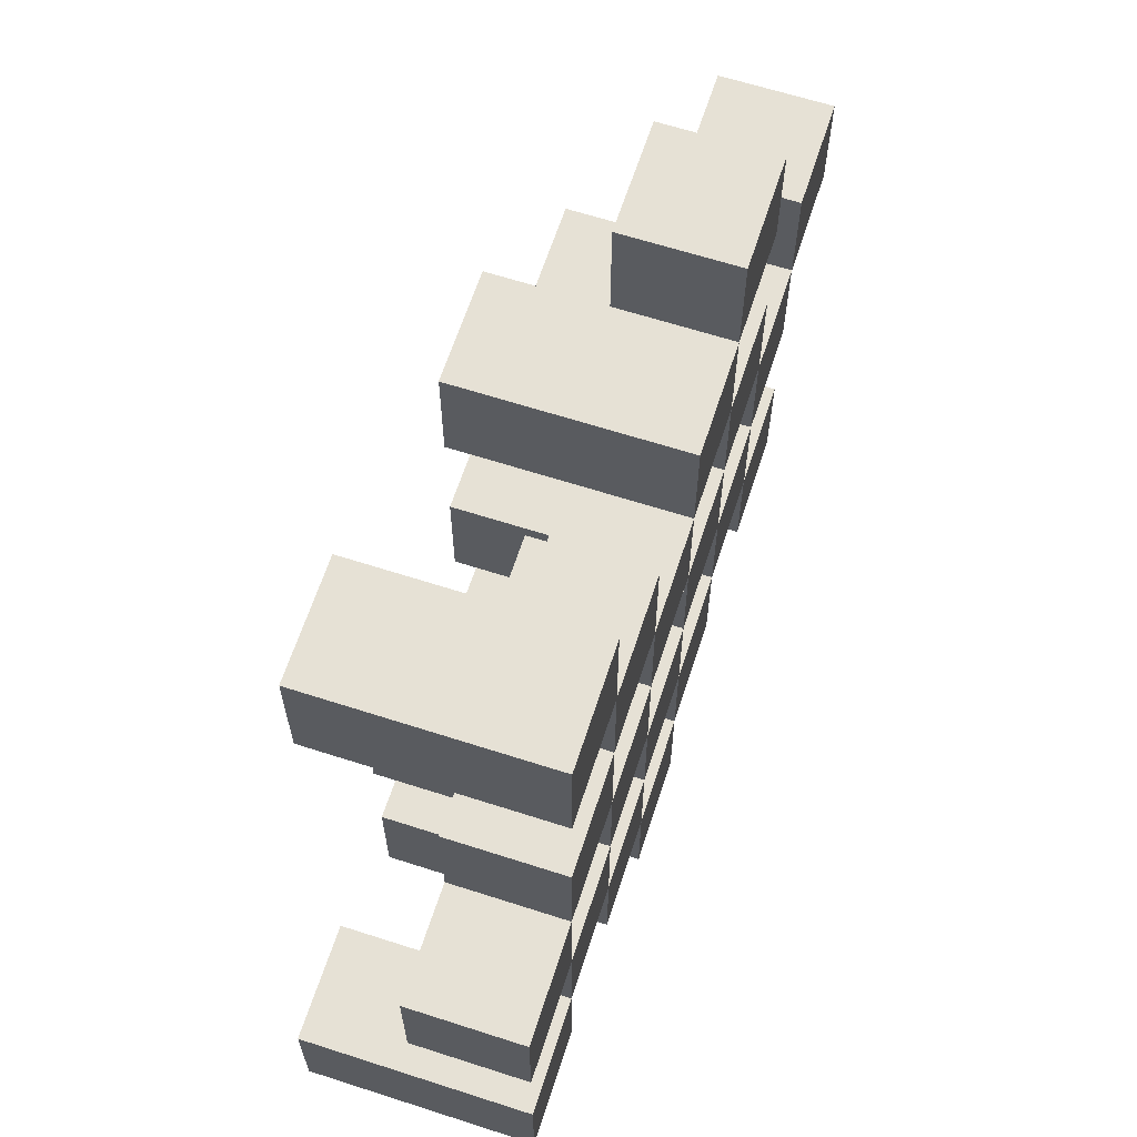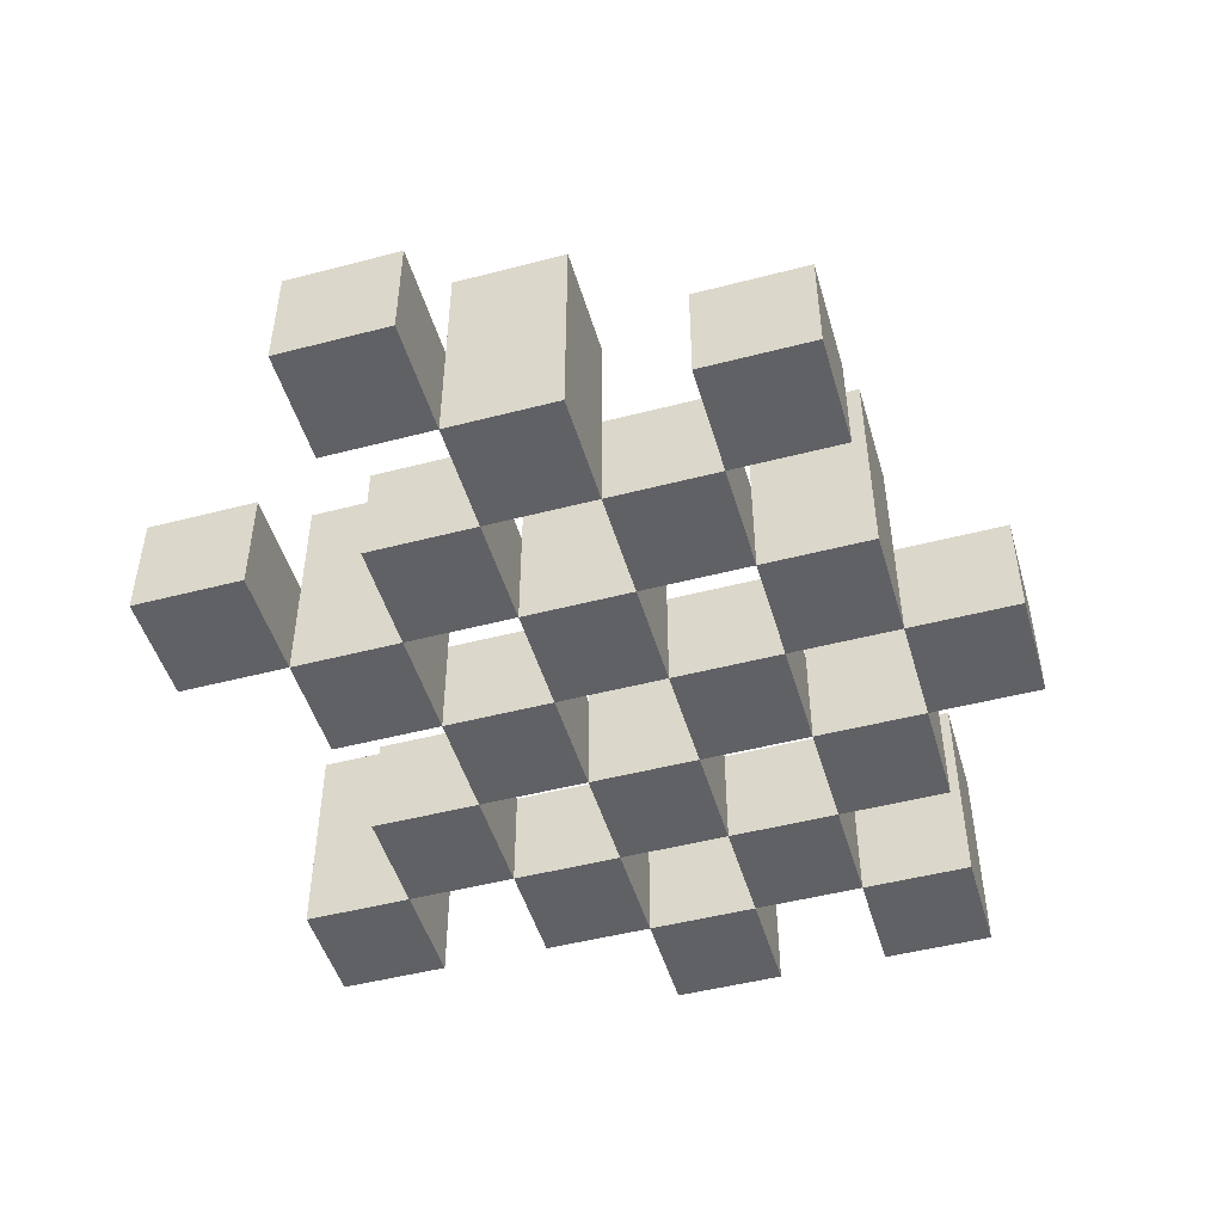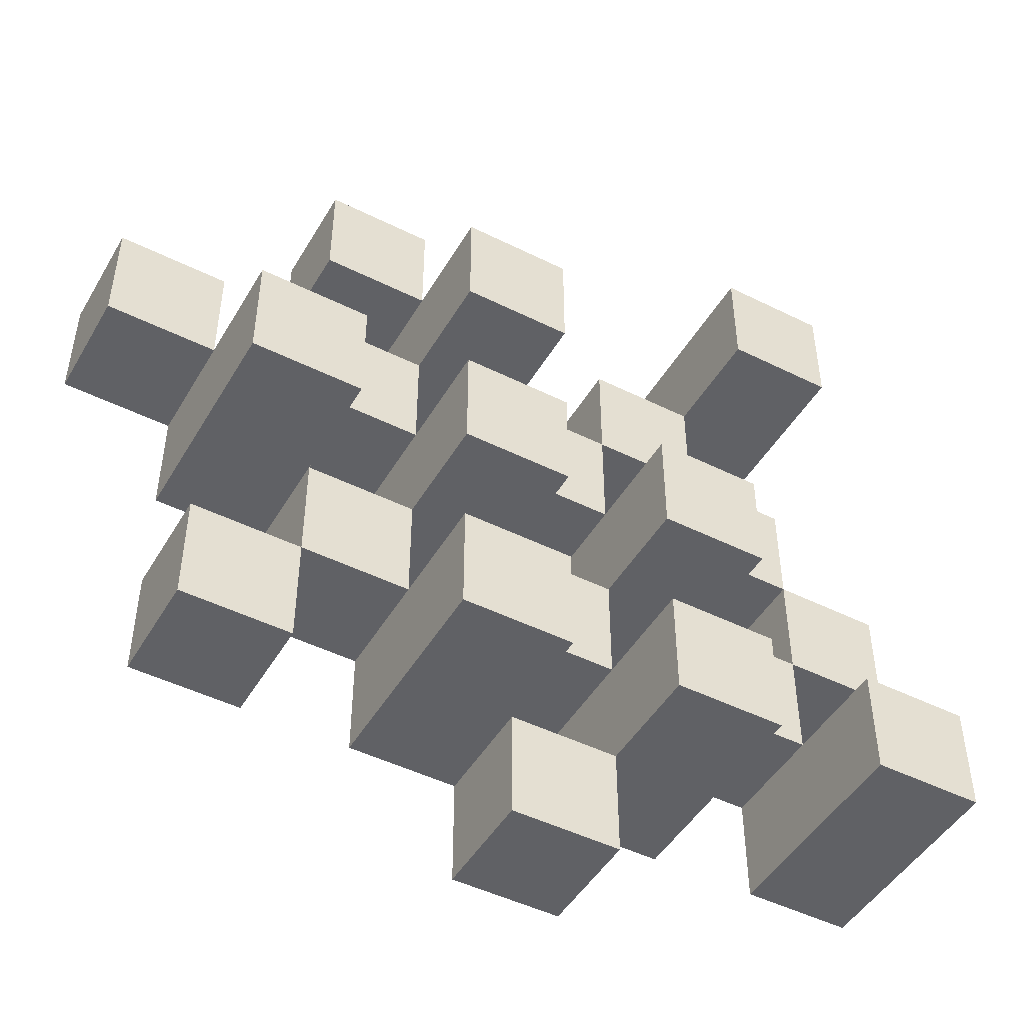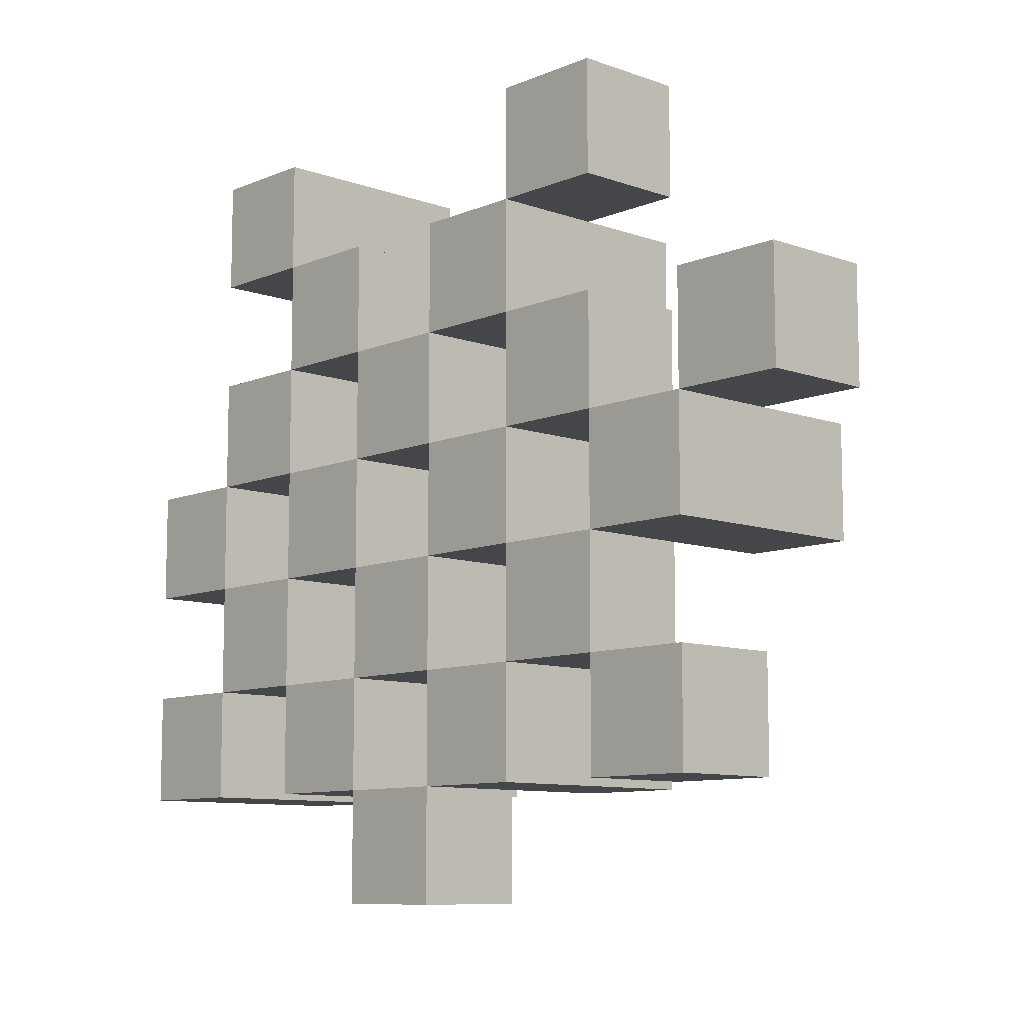
<metadata>
{"format":"obj","ext":"obj","renderer":"f3d","projection":"perspective","resolution":1024,"background":"white","views":[{"elev":64.1,"azim":-72.0,"up":"+Z"},{"elev":-48.5,"azim":106.2,"up":"+Y"},{"elev":-47.5,"azim":150.7,"up":"+Z"},{"elev":-9.5,"azim":47.1,"up":"+Z"}]}
</metadata>
<code>
o
v -0.2 0.9 22.1
v -0.2 0.9 22
v -0.2 0.9 21.9
v -0.2 0.9 21.8
v -0.2 1 22.1
v -0.2 1 22
v -0.2 1.1 21.9
v -0.2 1.1 21.8
v -0.1 0.9 22.4
v -0.1 0.9 22.3
v -0.1 0.9 22.2
v -0.1 0.9 22.1
v -0.1 0.9 22
v -0.1 0.9 21.9
v -0.1 1 22.2
v -0.1 1 22.1
v -0.1 1 22
v -0.1 1 21.9
v -0.1 1.1 22.4
v -0.1 1.1 22.3
v 0 0.9 22.3
v 0 0.9 22.2
v 0 0.9 22.1
v 0 0.9 22
v 0 0.9 21.9
v 0 0.9 21.8
v 0 1 22.3
v 0 1 22.2
v 0 1 22.1
v 0 1 22
v 0 1 21.9
v 0 1.1 22.1
v 0 1.1 22
v 0 1.1 21.9
v 0 1.1 21.8
v 0.1 0.9 22.2
v 0.1 0.9 22.1
v 0.1 0.9 22
v 0.1 0.9 21.9
v 0.1 0.9 21.8
v 0.1 0.9 21.7
v 0.1 1 22.2
v 0.1 1 22.1
v 0.1 1 22
v 0.1 1 21.9
v 0.1 1 21.8
v 0.1 1 21.7
v 0.2 0.9 22.3
v 0.2 0.9 22.2
v 0.2 0.9 22.1
v 0.2 0.9 22
v 0.2 0.9 21.9
v 0.2 0.9 21.8
v 0.2 1 22.2
v 0.2 1 22.1
v 0.2 1 22
v 0.2 1 21.9
v 0.2 1 21.8
v 0.2 1.1 22.3
v 0.2 1.1 22.2
v 0.2 1.1 22.1
v 0.2 1.1 22
v 0.2 1.1 21.9
v 0.2 1.1 21.8
v 0.3 0.9 22.4
v 0.3 0.9 22.3
v 0.3 0.9 22.2
v 0.3 0.9 22.1
v 0.3 0.9 22
v 0.3 0.9 21.9
v 0.3 1 22.4
v 0.3 1 22.3
v 0.3 1 22.2
v 0.3 1 22.1
v 0.3 1 22
v 0.3 1 21.9
v 0.4 0.9 22.1
v 0.4 0.9 22
v 0.4 0.9 21.9
v 0.4 0.9 21.8
v 0.4 1 22.1
v 0.4 1 22
v 0.4 1 21.9
v 0.4 1 21.8
v 0.4 1.1 22.1
v 0.4 1.1 22
v 0.5 0.9 22.2
v 0.5 0.9 22.1
v 0.5 1 22.2
v 0.5 1 22.1
v -0.1 0.9 22.1
v -0.1 0.9 22
v -0.1 0.9 21.9
v -0.1 0.9 21.8
v -0.1 1 22.1
v -0.1 1 22
v -0.1 1 21.9
v -0.1 1.1 21.9
v -0.1 1.1 21.8
v 0 0.9 22.4
v 0 0.9 22.3
v 0 0.9 22.2
v 0 0.9 22.1
v 0 0.9 22
v 0 0.9 21.9
v 0 1 22.3
v 0 1 22.2
v 0 1 22.1
v 0 1 22
v 0 1 21.9
v 0 1.1 22.4
v 0 1.1 22.3
v 0.1 0.9 22.3
v 0.1 0.9 22.2
v 0.1 0.9 22.1
v 0.1 0.9 22
v 0.1 0.9 21.9
v 0.1 0.9 21.8
v 0.1 1 22.3
v 0.1 1 22.2
v 0.1 1 22.1
v 0.1 1 22
v 0.1 1 21.9
v 0.1 1 21.8
v 0.1 1.1 22.1
v 0.1 1.1 22
v 0.1 1.1 21.9
v 0.1 1.1 21.8
v 0.2 0.9 22.2
v 0.2 0.9 22.1
v 0.2 0.9 22
v 0.2 0.9 21.9
v 0.2 0.9 21.8
v 0.2 0.9 21.7
v 0.2 1 22.2
v 0.2 1 22.1
v 0.2 1 22
v 0.2 1 21.9
v 0.2 1 21.8
v 0.2 1 21.7
v 0.3 0.9 22.3
v 0.3 0.9 22.2
v 0.3 0.9 22.1
v 0.3 0.9 22
v 0.3 0.9 21.9
v 0.3 0.9 21.8
v 0.3 1 22.3
v 0.3 1 22.2
v 0.3 1 22.1
v 0.3 1 22
v 0.3 1 21.9
v 0.3 1.1 22.3
v 0.3 1.1 22.2
v 0.3 1.1 22.1
v 0.3 1.1 22
v 0.3 1.1 21.9
v 0.3 1.1 21.8
v 0.4 0.9 22.4
v 0.4 0.9 22.3
v 0.4 0.9 22.2
v 0.4 0.9 22.1
v 0.4 0.9 22
v 0.4 0.9 21.9
v 0.4 1 22.4
v 0.4 1 22.3
v 0.4 1 22.2
v 0.4 1 22.1
v 0.4 1 22
v 0.4 1 21.9
v 0.5 0.9 22.1
v 0.5 0.9 22
v 0.5 0.9 21.9
v 0.5 0.9 21.8
v 0.5 1 22.1
v 0.5 1 21.9
v 0.5 1 21.8
v 0.5 1.1 22.1
v 0.5 1.1 22
v 0.6 0.9 22.2
v 0.6 0.9 22.1
v 0.6 1 22.2
v 0.6 1 22.1
v -0.1 0.9 22.4
v -0.1 1.1 22.4
v 0 0.9 22.4
v 0 1.1 22.4
v 0.3 0.9 22.4
v 0.3 1 22.4
v 0.4 0.9 22.4
v 0.4 1 22.4
v 0 0.9 22.3
v 0 1 22.3
v 0.1 0.9 22.3
v 0.1 1 22.3
v 0.2 0.9 22.3
v 0.2 1.1 22.3
v 0.3 0.9 22.3
v 0.3 1 22.3
v 0.3 1.1 22.3
v -0.1 0.9 22.2
v -0.1 1 22.2
v 0 0.9 22.2
v 0 1 22.2
v 0.1 0.9 22.2
v 0.1 1 22.2
v 0.2 0.9 22.2
v 0.2 1 22.2
v 0.3 0.9 22.2
v 0.3 1 22.2
v 0.4 0.9 22.2
v 0.4 1 22.2
v 0.5 0.9 22.2
v 0.5 1 22.2
v 0.6 0.9 22.2
v 0.6 1 22.2
v -0.2 0.9 22.1
v -0.2 1 22.1
v -0.1 0.9 22.1
v -0.1 1 22.1
v 0 0.9 22.1
v 0 1 22.1
v 0 1.1 22.1
v 0.1 0.9 22.1
v 0.1 1 22.1
v 0.1 1.1 22.1
v 0.2 0.9 22.1
v 0.2 1 22.1
v 0.2 1.1 22.1
v 0.3 0.9 22.1
v 0.3 1 22.1
v 0.3 1.1 22.1
v 0.4 0.9 22.1
v 0.4 1 22.1
v 0.4 1.1 22.1
v 0.5 0.9 22.1
v 0.5 1 22.1
v 0.5 1.1 22.1
v -0.1 0.9 22
v -0.1 1 22
v 0 0.9 22
v 0 1 22
v 0.1 0.9 22
v 0.1 1 22
v 0.2 0.9 22
v 0.2 1 22
v 0.3 0.9 22
v 0.3 1 22
v 0.4 0.9 22
v 0.4 1 22
v -0.2 0.9 21.9
v -0.2 1.1 21.9
v -0.1 0.9 21.9
v -0.1 1 21.9
v -0.1 1.1 21.9
v 0 0.9 21.9
v 0 1 21.9
v 0 1.1 21.9
v 0.1 0.9 21.9
v 0.1 1 21.9
v 0.1 1.1 21.9
v 0.2 0.9 21.9
v 0.2 1 21.9
v 0.2 1.1 21.9
v 0.3 0.9 21.9
v 0.3 1 21.9
v 0.3 1.1 21.9
v 0.4 0.9 21.9
v 0.4 1 21.9
v 0.5 0.9 21.9
v 0.5 1 21.9
v 0.1 0.9 21.8
v 0.1 1 21.8
v 0.2 0.9 21.8
v 0.2 1 21.8
v -0.1 0.9 22.3
v -0.1 1.1 22.3
v 0 0.9 22.3
v 0 1 22.3
v 0 1.1 22.3
v 0.3 0.9 22.3
v 0.3 1 22.3
v 0.4 0.9 22.3
v 0.4 1 22.3
v 0 0.9 22.2
v 0 1 22.2
v 0.1 0.9 22.2
v 0.1 1 22.2
v 0.2 0.9 22.2
v 0.2 1 22.2
v 0.2 1.1 22.2
v 0.3 0.9 22.2
v 0.3 1 22.2
v 0.3 1.1 22.2
v -0.1 0.9 22.1
v -0.1 1 22.1
v 0 0.9 22.1
v 0 1 22.1
v 0.1 0.9 22.1
v 0.1 1 22.1
v 0.2 0.9 22.1
v 0.2 1 22.1
v 0.3 0.9 22.1
v 0.3 1 22.1
v 0.4 0.9 22.1
v 0.4 1 22.1
v 0.5 0.9 22.1
v 0.5 1 22.1
v 0.6 0.9 22.1
v 0.6 1 22.1
v -0.2 0.9 22
v -0.2 1 22
v -0.1 0.9 22
v -0.1 1 22
v 0 0.9 22
v 0 1 22
v 0 1.1 22
v 0.1 0.9 22
v 0.1 1 22
v 0.1 1.1 22
v 0.2 0.9 22
v 0.2 1 22
v 0.2 1.1 22
v 0.3 0.9 22
v 0.3 1 22
v 0.3 1.1 22
v 0.4 0.9 22
v 0.4 1 22
v 0.4 1.1 22
v 0.5 0.9 22
v 0.5 1.1 22
v -0.1 0.9 21.9
v -0.1 1 21.9
v 0 0.9 21.9
v 0 1 21.9
v 0.1 0.9 21.9
v 0.1 1 21.9
v 0.2 0.9 21.9
v 0.2 1 21.9
v 0.3 0.9 21.9
v 0.3 1 21.9
v 0.4 0.9 21.9
v 0.4 1 21.9
v -0.2 0.9 21.8
v -0.2 1.1 21.8
v -0.1 0.9 21.8
v -0.1 1.1 21.8
v 0 0.9 21.8
v 0 1.1 21.8
v 0.1 0.9 21.8
v 0.1 1 21.8
v 0.1 1.1 21.8
v 0.2 0.9 21.8
v 0.2 1 21.8
v 0.2 1.1 21.8
v 0.3 0.9 21.8
v 0.3 1.1 21.8
v 0.4 0.9 21.8
v 0.4 1 21.8
v 0.5 0.9 21.8
v 0.5 1 21.8
v 0.1 0.9 21.7
v 0.1 1 21.7
v 0.2 0.9 21.7
v 0.2 1 21.7
v -0.1 0.9 22.4
v 0 0.9 22.4
v 0.3 0.9 22.4
v 0.4 0.9 22.4
v -0.1 0.9 22.3
v 0 0.9 22.3
v 0.1 0.9 22.3
v 0.2 0.9 22.3
v 0.3 0.9 22.3
v 0.4 0.9 22.3
v -0.1 0.9 22.2
v 0 0.9 22.2
v 0.1 0.9 22.2
v 0.2 0.9 22.2
v 0.3 0.9 22.2
v 0.4 0.9 22.2
v 0.5 0.9 22.2
v 0.6 0.9 22.2
v -0.2 0.9 22.1
v -0.1 0.9 22.1
v 0 0.9 22.1
v 0.1 0.9 22.1
v 0.2 0.9 22.1
v 0.3 0.9 22.1
v 0.4 0.9 22.1
v 0.5 0.9 22.1
v 0.6 0.9 22.1
v -0.2 0.9 22
v -0.1 0.9 22
v 0 0.9 22
v 0.1 0.9 22
v 0.2 0.9 22
v 0.3 0.9 22
v 0.4 0.9 22
v 0.5 0.9 22
v -0.2 0.9 21.9
v -0.1 0.9 21.9
v 0 0.9 21.9
v 0.1 0.9 21.9
v 0.2 0.9 21.9
v 0.3 0.9 21.9
v 0.4 0.9 21.9
v 0.5 0.9 21.9
v -0.2 0.9 21.8
v -0.1 0.9 21.8
v 0 0.9 21.8
v 0.1 0.9 21.8
v 0.2 0.9 21.8
v 0.3 0.9 21.8
v 0.4 0.9 21.8
v 0.5 0.9 21.8
v 0.1 0.9 21.7
v 0.2 0.9 21.7
v 0.3 1 22.4
v 0.4 1 22.4
v 0 1 22.3
v 0.1 1 22.3
v 0.3 1 22.3
v 0.4 1 22.3
v -0.1 1 22.2
v 0 1 22.2
v 0.1 1 22.2
v 0.2 1 22.2
v 0.3 1 22.2
v 0.4 1 22.2
v 0.5 1 22.2
v 0.6 1 22.2
v -0.2 1 22.1
v -0.1 1 22.1
v 0 1 22.1
v 0.1 1 22.1
v 0.2 1 22.1
v 0.3 1 22.1
v 0.4 1 22.1
v 0.5 1 22.1
v 0.6 1 22.1
v -0.2 1 22
v -0.1 1 22
v 0 1 22
v 0.1 1 22
v 0.2 1 22
v 0.3 1 22
v 0.4 1 22
v -0.1 1 21.9
v 0 1 21.9
v 0.1 1 21.9
v 0.2 1 21.9
v 0.3 1 21.9
v 0.4 1 21.9
v 0.5 1 21.9
v 0.1 1 21.8
v 0.2 1 21.8
v 0.4 1 21.8
v 0.5 1 21.8
v 0.1 1 21.7
v 0.2 1 21.7
v -0.1 1.1 22.4
v 0 1.1 22.4
v -0.1 1.1 22.3
v 0 1.1 22.3
v 0.2 1.1 22.3
v 0.3 1.1 22.3
v 0.2 1.1 22.2
v 0.3 1.1 22.2
v 0 1.1 22.1
v 0.1 1.1 22.1
v 0.2 1.1 22.1
v 0.3 1.1 22.1
v 0.4 1.1 22.1
v 0.5 1.1 22.1
v 0 1.1 22
v 0.1 1.1 22
v 0.2 1.1 22
v 0.3 1.1 22
v 0.4 1.1 22
v 0.5 1.1 22
v -0.2 1.1 21.9
v -0.1 1.1 21.9
v 0 1.1 21.9
v 0.1 1.1 21.9
v 0.2 1.1 21.9
v 0.3 1.1 21.9
v -0.2 1.1 21.8
v -0.1 1.1 21.8
v 0 1.1 21.8
v 0.1 1.1 21.8
v 0.2 1.1 21.8
v 0.3 1.1 21.8
f 5 2 1
f 6 2 5
f 7 4 3
f 8 4 7
f 15 12 11
f 16 12 15
f 17 14 13
f 18 14 17
f 19 10 9
f 20 10 19
f 27 22 21
f 28 22 27
f 29 24 23
f 30 24 29
f 31 26 25
f 32 30 29
f 33 30 32
f 34 26 31
f 35 26 34
f 42 37 36
f 43 37 42
f 44 39 38
f 45 39 44
f 46 41 40
f 47 41 46
f 54 49 48
f 55 51 50
f 56 51 55
f 57 53 52
f 58 53 57
f 59 54 48
f 60 54 59
f 61 56 55
f 62 56 61
f 63 58 57
f 64 58 63
f 71 66 65
f 72 66 71
f 73 68 67
f 74 68 73
f 75 70 69
f 76 70 75
f 81 78 77
f 82 78 81
f 83 80 79
f 84 80 83
f 85 82 81
f 86 82 85
f 89 88 87
f 90 88 89
f 91 92 95
f 95 92 96
f 93 94 97
f 97 94 98
f 98 94 99
f 100 101 106
f 102 103 107
f 107 103 108
f 104 105 109
f 109 105 110
f 100 106 111
f 111 106 112
f 113 114 119
f 119 114 120
f 115 116 121
f 121 116 122
f 117 118 123
f 123 118 124
f 121 122 125
f 125 122 126
f 123 124 127
f 127 124 128
f 129 130 135
f 135 130 136
f 131 132 137
f 137 132 138
f 133 134 139
f 139 134 140
f 141 142 147
f 147 142 148
f 143 144 149
f 149 144 150
f 145 146 151
f 147 148 152
f 152 148 153
f 149 150 154
f 154 150 155
f 151 146 156
f 156 146 157
f 158 159 164
f 164 159 165
f 160 161 166
f 166 161 167
f 162 163 168
f 168 163 169
f 170 171 174
f 172 173 175
f 175 173 176
f 174 171 177
f 177 171 178
f 179 180 181
f 181 180 182
f 185 184 183
f 186 184 185
f 189 188 187
f 190 188 189
f 193 192 191
f 194 192 193
f 197 196 195
f 198 196 197
f 199 196 198
f 202 201 200
f 203 201 202
f 206 205 204
f 207 205 206
f 210 209 208
f 211 209 210
f 214 213 212
f 215 213 214
f 218 217 216
f 219 217 218
f 223 221 220
f 223 222 221
f 224 222 223
f 225 222 224
f 229 227 226
f 229 228 227
f 230 228 229
f 231 228 230
f 235 233 232
f 235 234 233
f 236 234 235
f 237 234 236
f 240 239 238
f 241 239 240
f 244 243 242
f 245 243 244
f 248 247 246
f 249 247 248
f 252 251 250
f 253 251 252
f 254 251 253
f 258 256 255
f 258 257 256
f 259 257 258
f 260 257 259
f 264 262 261
f 264 263 262
f 265 263 264
f 266 263 265
f 269 268 267
f 270 268 269
f 273 272 271
f 274 272 273
f 275 276 277
f 277 276 278
f 278 276 279
f 280 281 282
f 282 281 283
f 284 285 286
f 286 285 287
f 288 289 291
f 289 290 291
f 291 290 292
f 292 290 293
f 294 295 296
f 296 295 297
f 298 299 300
f 300 299 301
f 302 303 304
f 304 303 305
f 306 307 308
f 308 307 309
f 310 311 312
f 312 311 313
f 314 315 317
f 315 316 317
f 317 316 318
f 318 316 319
f 320 321 323
f 321 322 323
f 323 322 324
f 324 322 325
f 326 327 329
f 327 328 329
f 329 328 330
f 331 332 333
f 333 332 334
f 335 336 337
f 337 336 338
f 339 340 341
f 341 340 342
f 343 344 345
f 345 344 346
f 347 348 349
f 349 348 350
f 350 348 351
f 352 353 355
f 353 354 355
f 355 354 356
f 357 358 359
f 359 358 360
f 361 362 363
f 363 362 364
f 369 366 365
f 370 366 369
f 373 368 367
f 374 368 373
f 376 371 370
f 377 371 376
f 378 373 372
f 379 373 378
f 384 376 375
f 385 376 384
f 386 378 377
f 387 378 386
f 388 380 379
f 389 380 388
f 390 382 381
f 391 382 390
f 392 384 383
f 393 384 392
f 394 386 385
f 395 386 394
f 396 388 387
f 397 388 396
f 398 390 389
f 399 390 398
f 401 394 393
f 402 394 401
f 403 396 395
f 404 396 403
f 405 398 397
f 406 398 405
f 408 401 400
f 409 401 408
f 410 403 402
f 411 403 410
f 412 405 404
f 413 405 412
f 414 407 406
f 415 407 414
f 416 412 411
f 417 412 416
f 418 419 422
f 422 419 423
f 420 421 425
f 425 421 426
f 424 425 433
f 433 425 434
f 426 427 435
f 435 427 436
f 428 429 437
f 437 429 438
f 430 431 439
f 439 431 440
f 432 433 441
f 441 433 442
f 442 443 448
f 448 443 449
f 444 445 450
f 450 445 451
f 446 447 452
f 452 447 453
f 453 454 457
f 457 454 458
f 455 456 459
f 459 456 460
f 461 462 463
f 463 462 464
f 465 466 467
f 467 466 468
f 469 470 475
f 475 470 476
f 471 472 477
f 477 472 478
f 473 474 479
f 479 474 480
f 481 482 487
f 487 482 488
f 483 484 489
f 489 484 490
f 485 486 491
f 491 486 492

</code>
